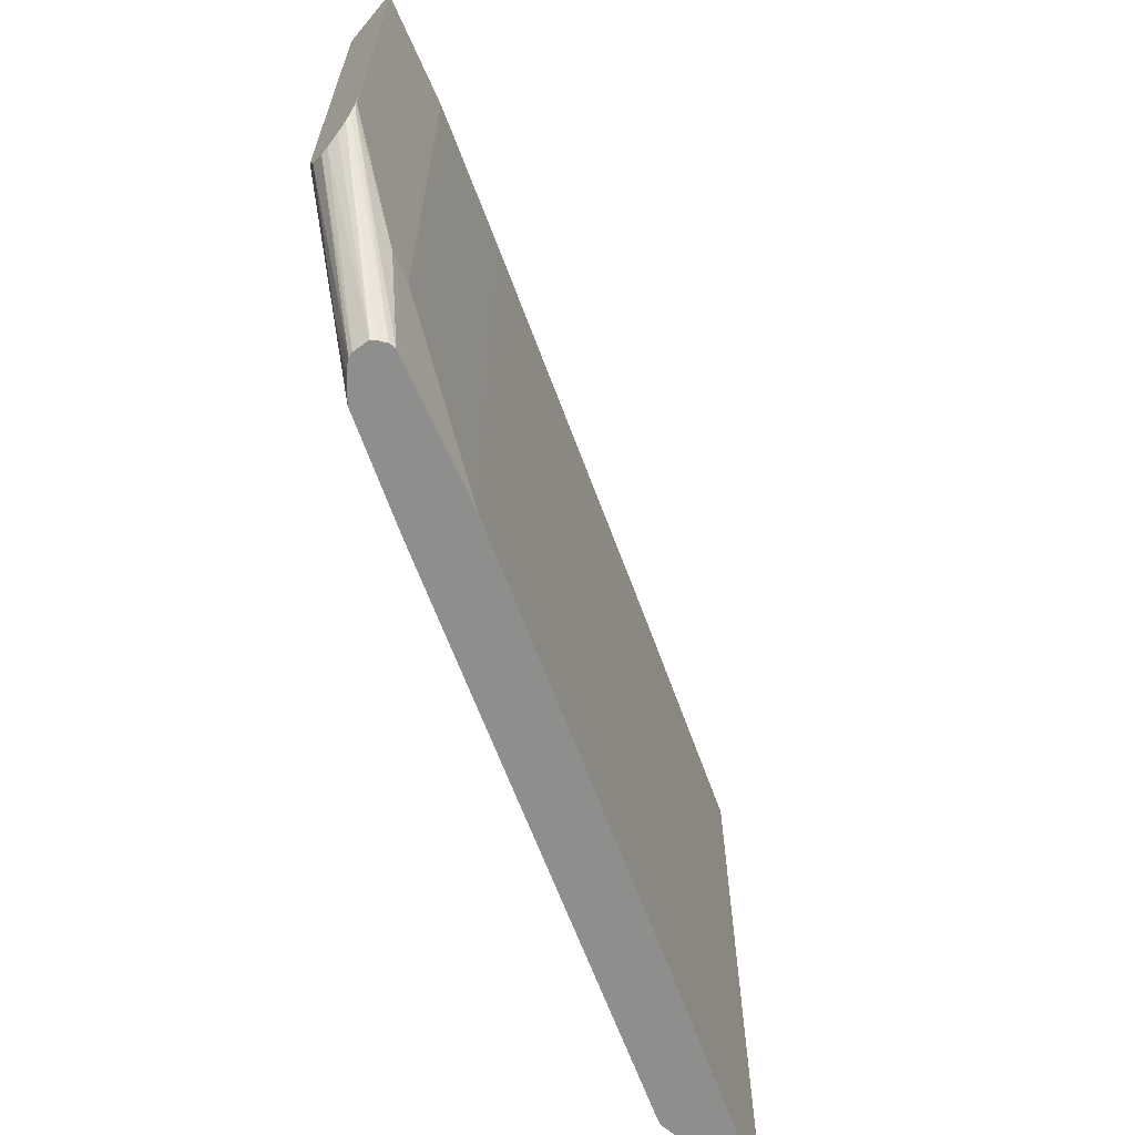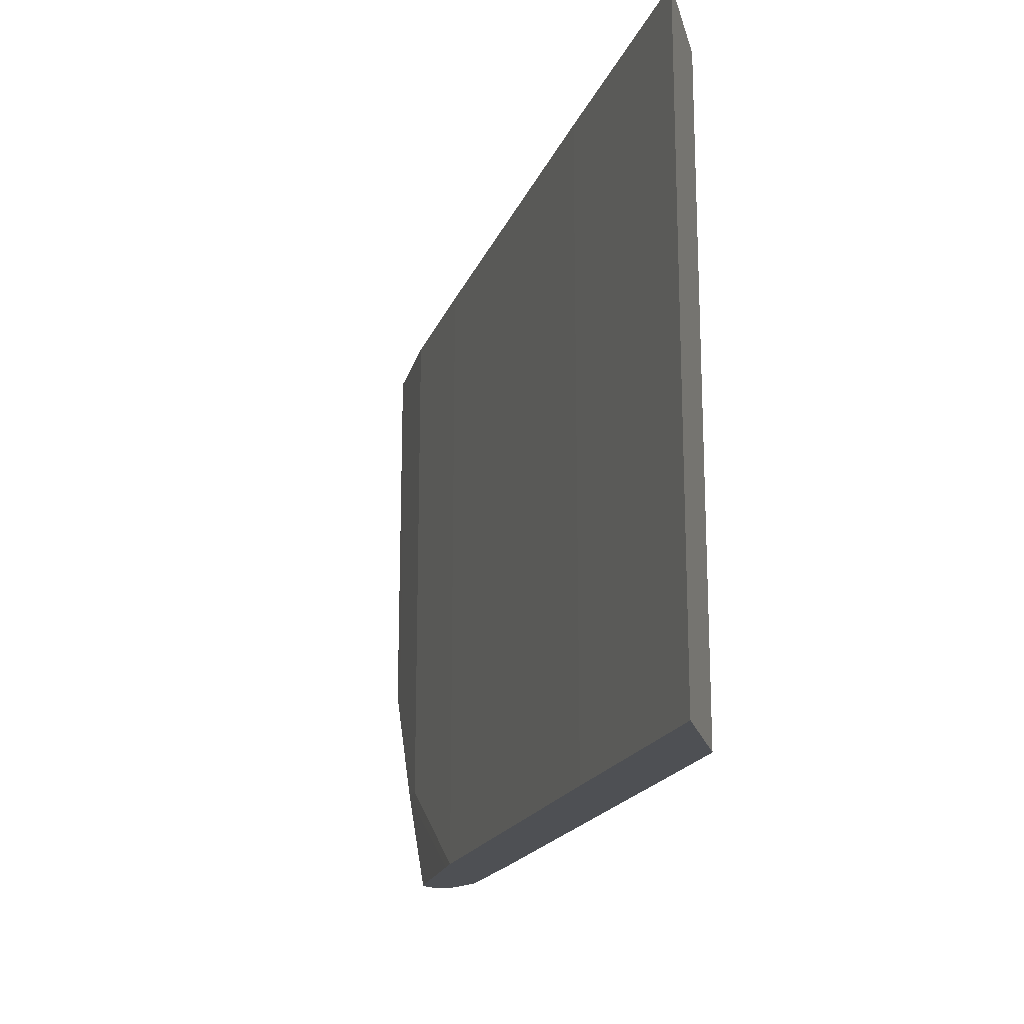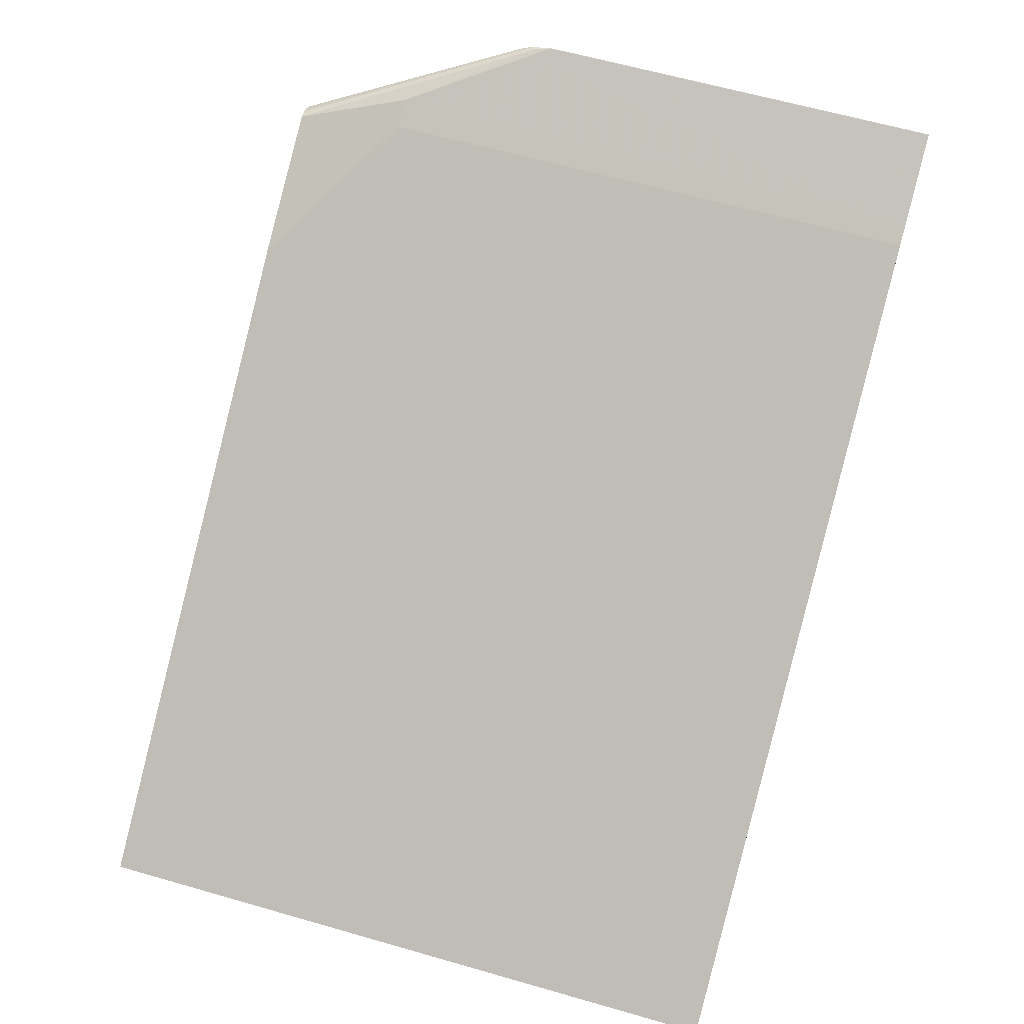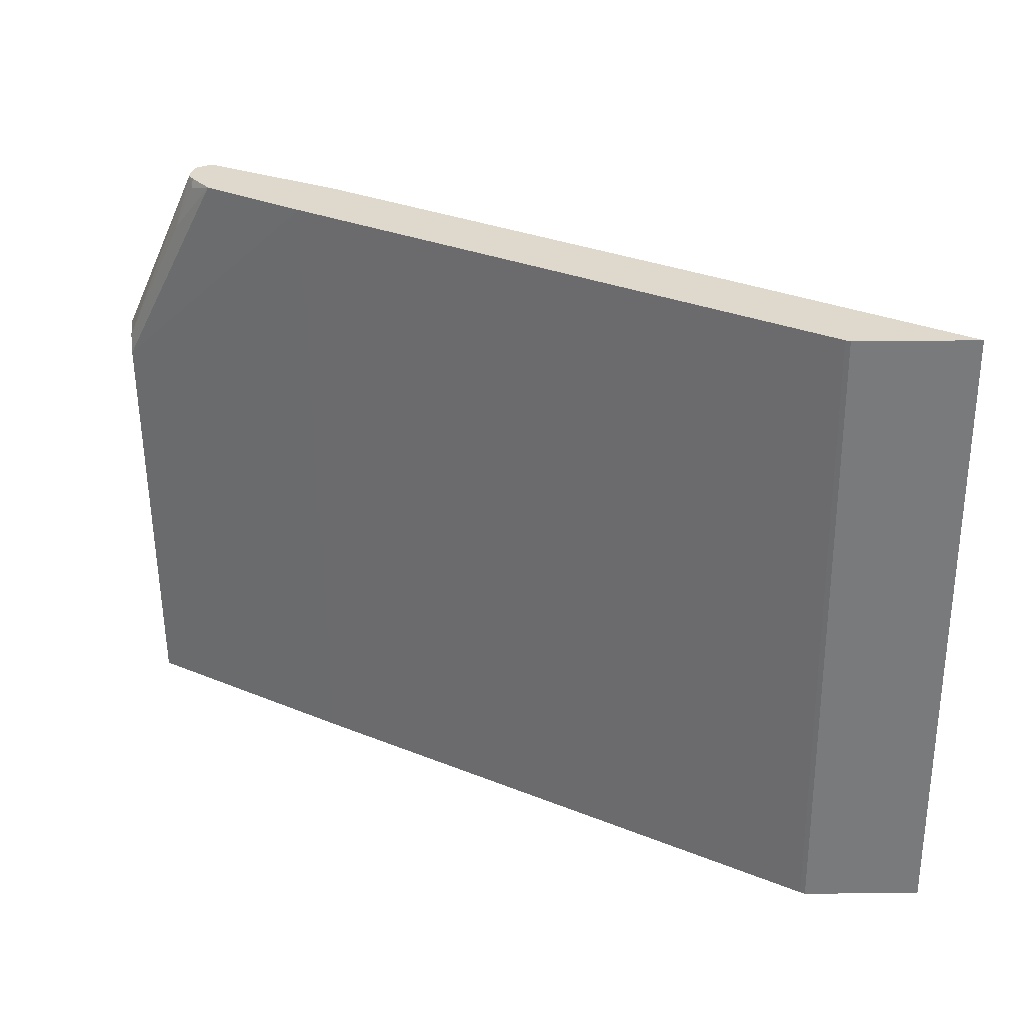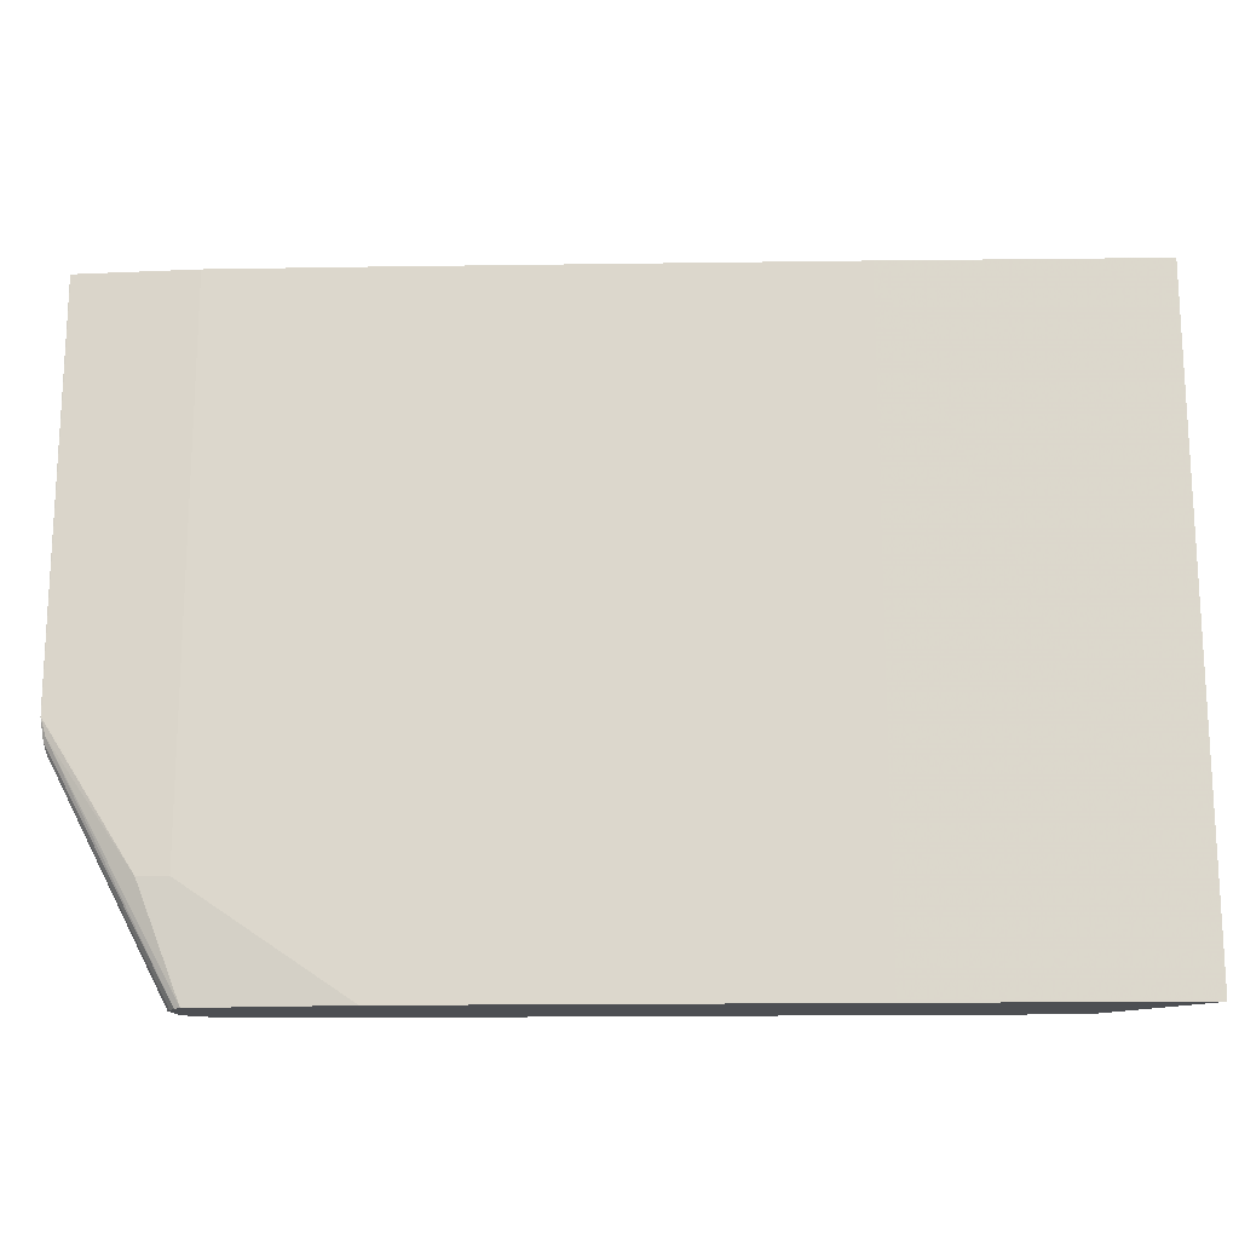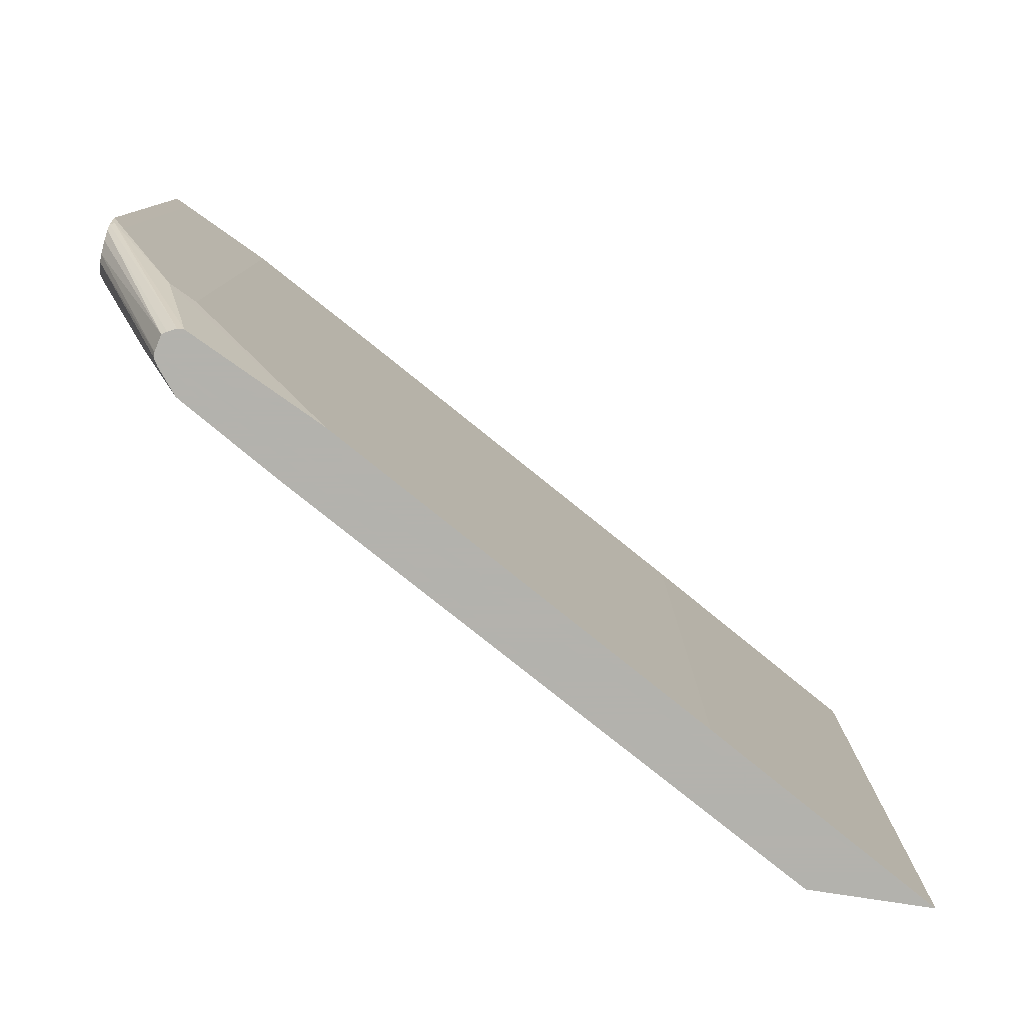
<metadata>
{"format":"obj","ext":"obj","renderer":"f3d","projection":"perspective","resolution":1024,"background":"white","views":[{"elev":-64.8,"azim":140.3,"up":"+Z"},{"elev":-18.5,"azim":-76.8,"up":"+Z"},{"elev":62.8,"azim":-73.8,"up":"+Y"},{"elev":-58.0,"azim":-179.4,"up":"+Y"},{"elev":-17.6,"azim":-148.3,"up":"+Z"},{"elev":-79.4,"azim":171.3,"up":"+Z"}]}
</metadata>
<code>
v 0.1175 0.4928 -0.2576
v 0.1175 0.4892 -0.2576
v 0.1175 0.4932 -0.2576
v 0.1882 0.5384 -0.1001
v 0.1882 0.5325 -0.1015
v 0.133 0.4891 -0.2113
v 0.1171 0.4884 -0.2576
v 0.1882 0.5223 -0.09353
v 0.1144 0.5057 -0.2576
v 0.1882 0.5482 -0.09353
v 0.1148 0.48 -0.2504
v 0.1882 0.5167 -0.07861
v 0.09912 0.4643 -0.2576
v 0.1141 0.4833 -0.2576
v 0.1107 0.5081 -0.2576
v 0.1882 0.5556 -0.08607
v 0.1882 0.5163 0.2506
v 0.02084 0.4174 -0.2576
v 0.1043 0.5113 -0.2576
v 0.1882 0.5594 -0.07861
v 0.1882 0.5163 0.2606
v 0.02084 0.4174 0.2606
v -0.3861 0.1826 -0.2576
v 0.09912 0.5113 -0.2576
v 0.1852 0.5609 -0.07561
v 0.1882 0.5635 -0.06252
v 0.1882 0.5636 0.2606
v -0.3861 0.1826 0.2606
v -0.3899 0.1807 -0.2576
v 0.09346 0.5085 -0.2576
v 0.1252 0.5322 -0.1722
v 0.1878 0.5635 -0.06257
v 0.1882 0.5636 -0.04695
v 0.1878 0.5635 0.2606
v -0.3899 0.1807 0.2606
v -0.4838 0.1807 -0.2576
v 0.0782 0.5009 -0.2576
v 0.1043 0.5217 -0.1722
v 0.1183 0.5288 0.2606
v 0.1773 0.5583 -0.07825
v 0.009991 0.4668 -0.2576
v -0.00527 0.4591 -0.2576
v 0.1773 0.5583 0.2606
v -0.4838 0.1807 0.2606
v -0.3026 0.287 -0.2576
v 0.1043 0.5217 0.2606
v -0.00527 0.4591 0.2606
v -0.3026 0.287 0.2606
f 21 47 48
f 24 30 31
f 23 35 29
f 23 28 35
f 21 28 22
f 21 35 28
f 21 44 35
f 21 48 44
f 21 46 47
f 17 21 22
f 21 34 43
f 21 27 34
f 20 25 26
f 19 25 20
f 19 24 25
f 18 28 23
f 18 22 28
f 17 22 18
f 24 31 25
f 21 39 46
f 25 32 26
f 31 37 41
f 27 33 32
f 42 48 47
f 42 45 48
f 39 43 40
f 38 47 46
f 38 42 47
f 38 46 39
f 36 48 45
f 36 44 48
f 32 43 34
f 26 32 33
f 32 40 43
f 31 41 42
f 16 19 20
f 31 40 32
f 31 39 40
f 31 38 39
f 30 37 31
f 29 44 36
f 29 35 44
f 27 32 34
f 31 42 38
f 15 19 16
f 25 31 32
f 12 17 18
f 1 5 2
f 1 4 5
f 1 3 4
f 1 9 3
f 1 15 9
f 1 19 15
f 1 24 19
f 1 30 24
f 1 37 30
f 1 41 37
f 1 42 41
f 1 45 42
f 1 36 45
f 1 29 36
f 1 23 29
f 1 18 23
f 1 13 18
f 1 14 13
f 1 7 14
f 1 2 7
f 12 18 13
f 2 6 7
f 2 5 8
f 21 43 39
f 6 13 11
f 9 15 16
f 7 11 14
f 6 12 13
f 6 8 12
f 6 11 7
f 4 9 10
f 2 8 6
f 4 8 5
f 9 16 10
f 4 12 8
f 4 21 17
f 4 27 21
f 4 33 27
f 4 26 33
f 4 20 26
f 4 16 20
f 4 10 16
f 3 9 4
f 4 17 12
f 11 13 14

</code>
